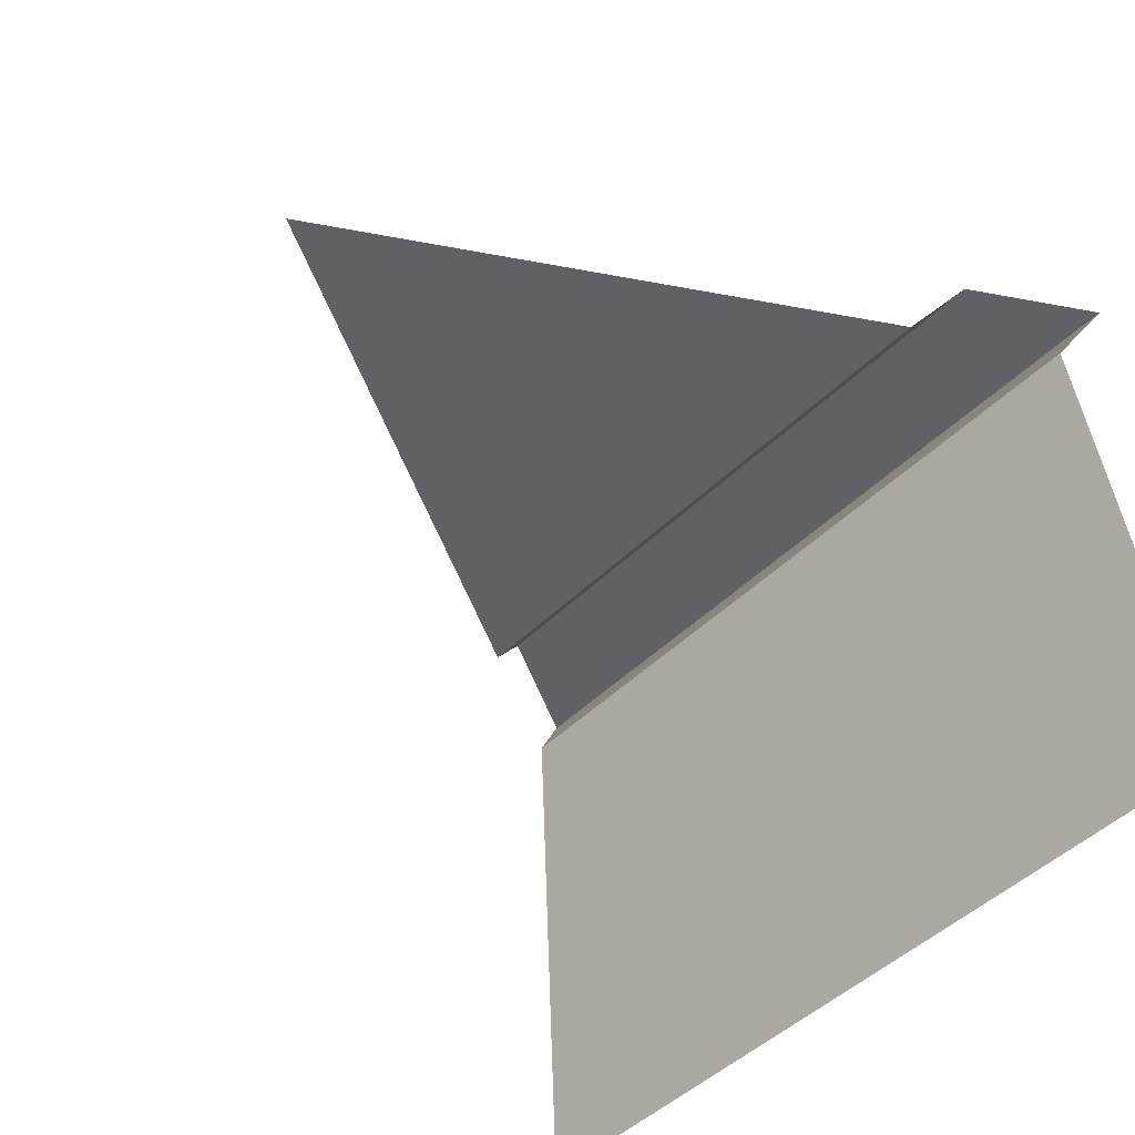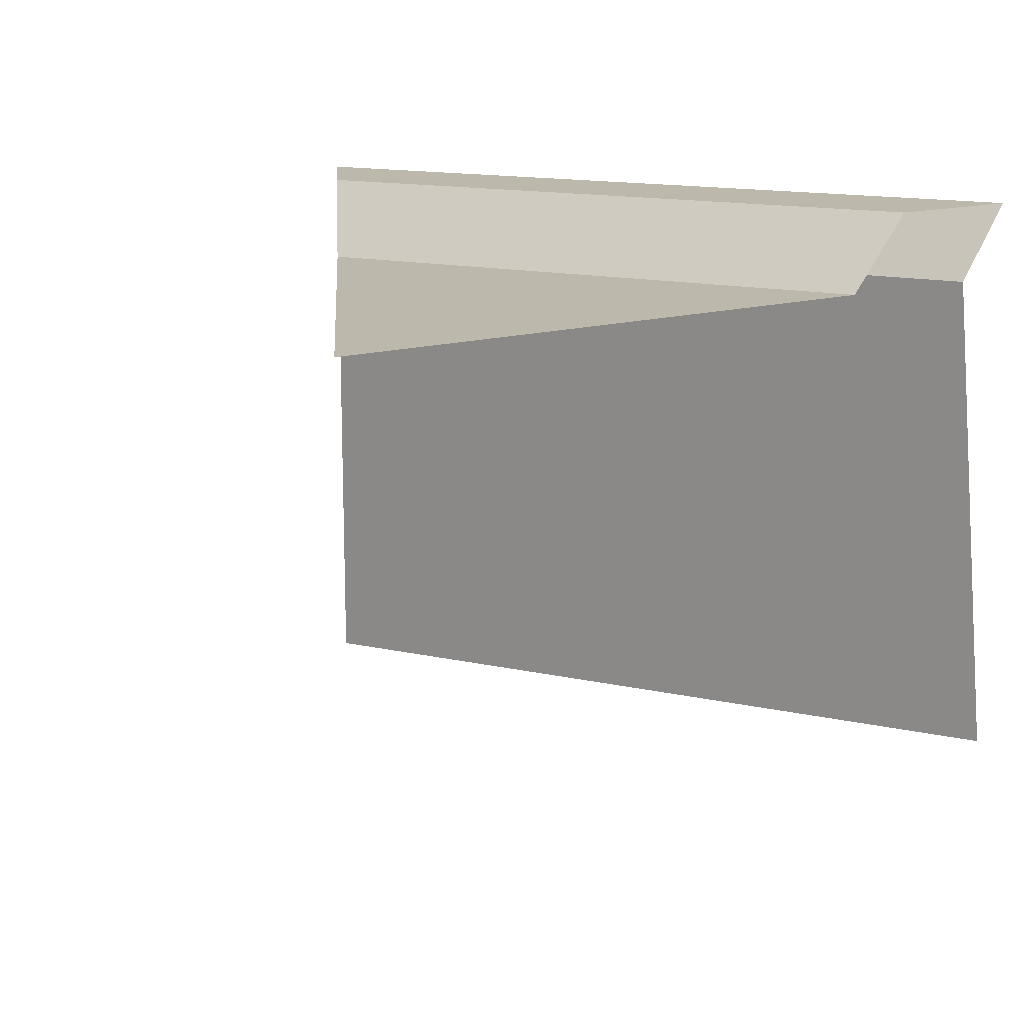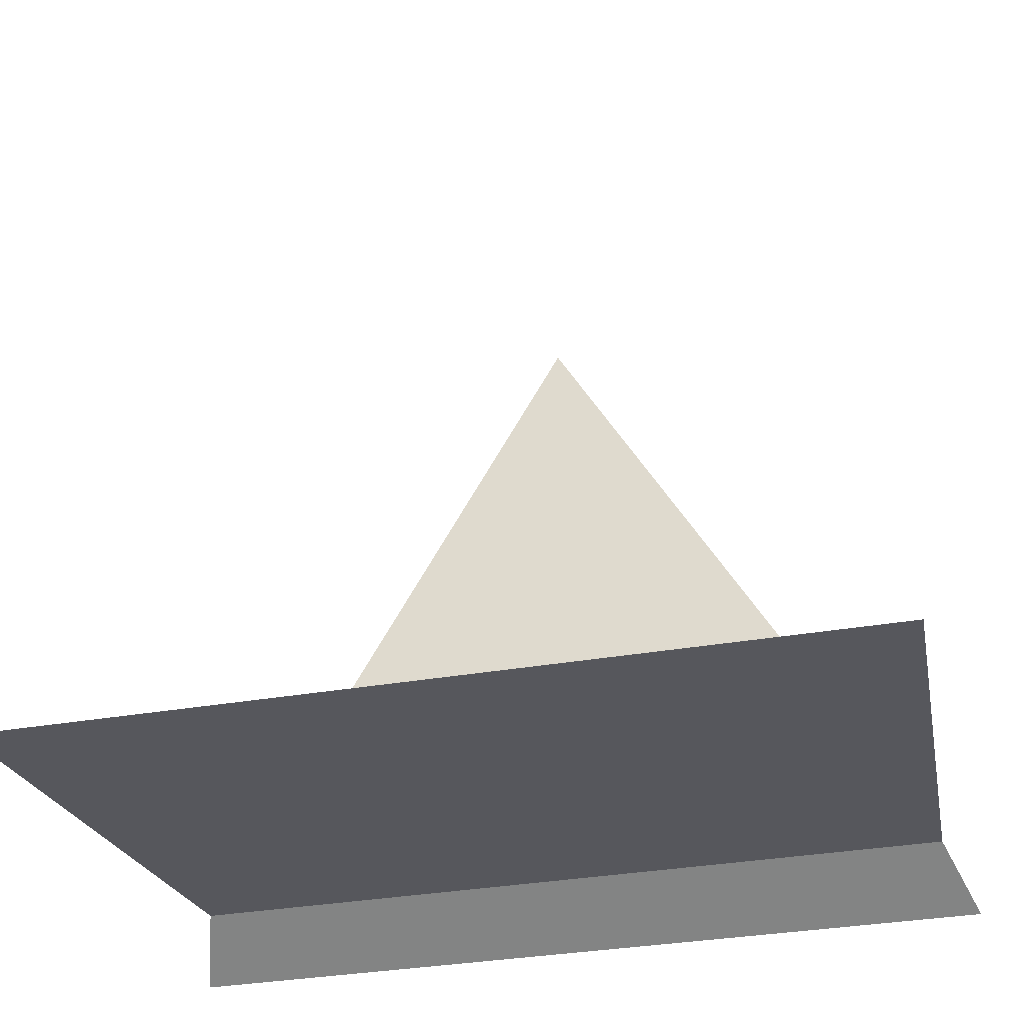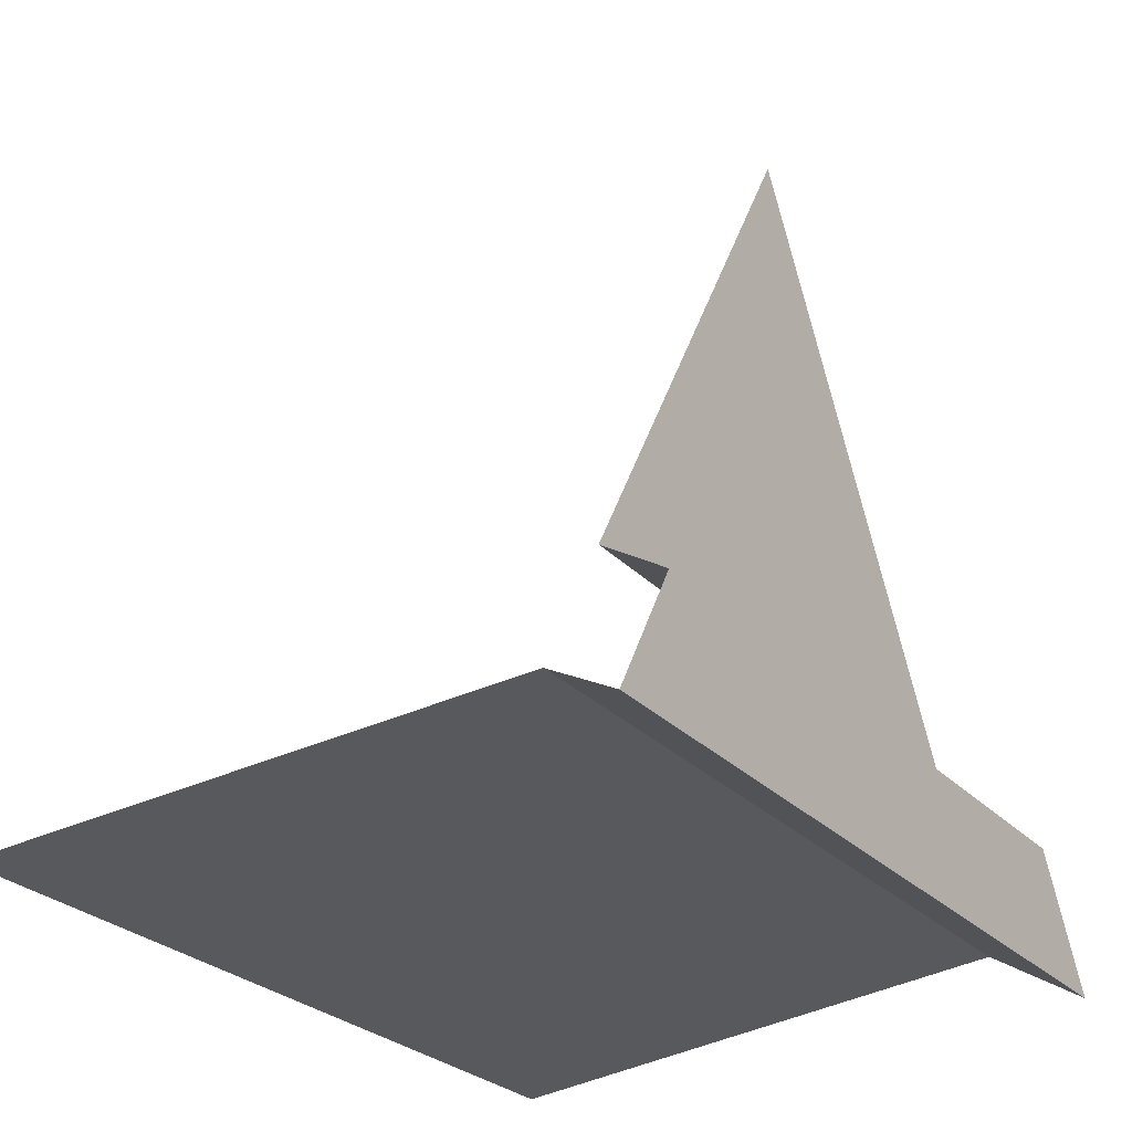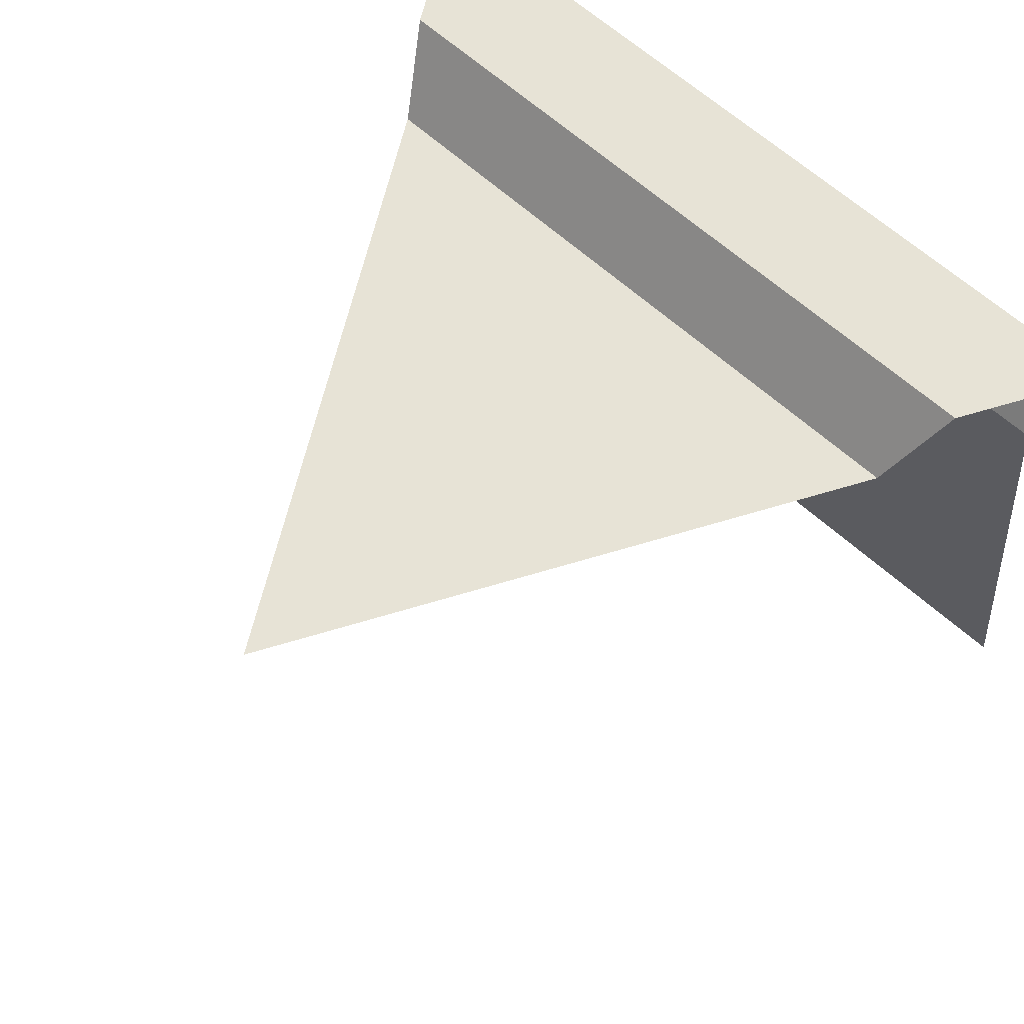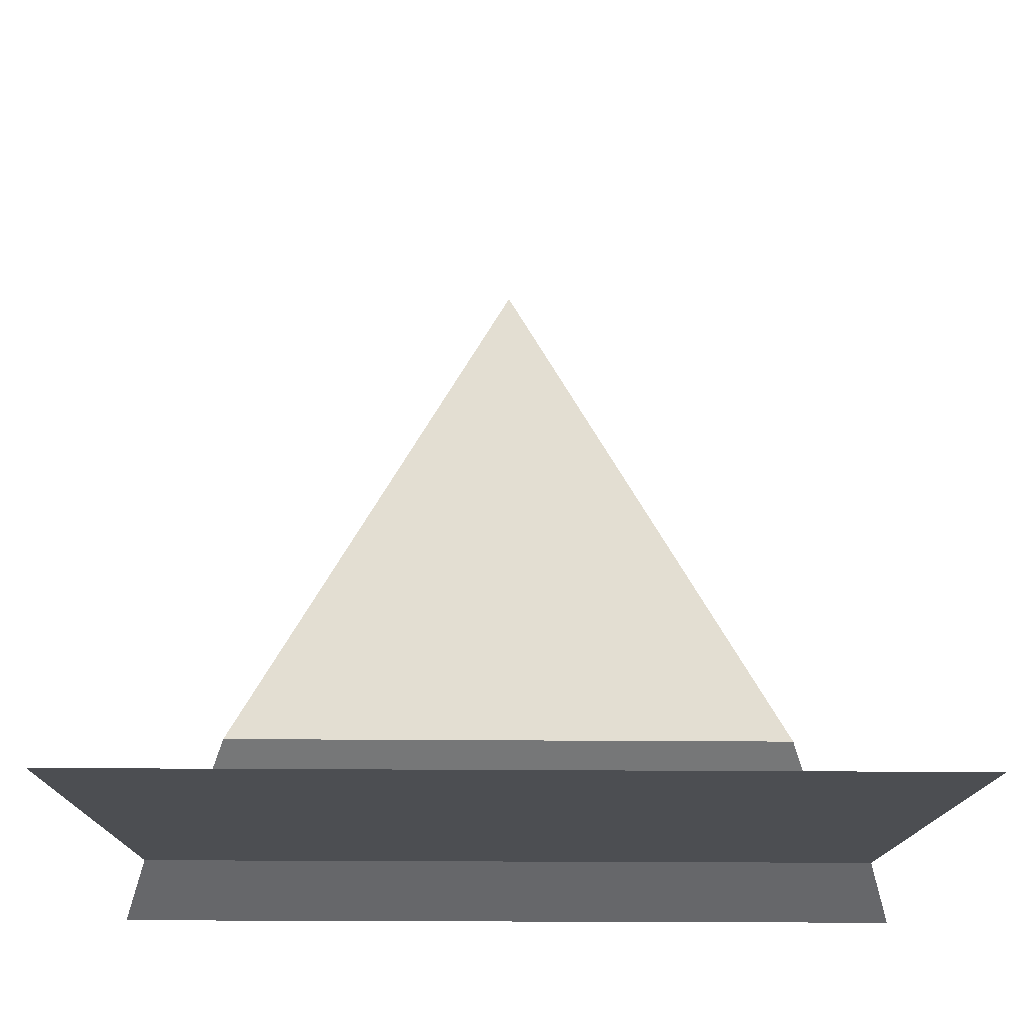
<metadata>
{"format":"obj","ext":"obj","renderer":"f3d","projection":"perspective","resolution":1024,"background":"white","views":[{"elev":-47.0,"azim":47.9,"up":"+Y"},{"elev":14.6,"azim":26.1,"up":"+Y"},{"elev":-32.9,"azim":13.9,"up":"+Z"},{"elev":-26.9,"azim":122.5,"up":"+Z"},{"elev":62.6,"azim":42.8,"up":"+Y"},{"elev":-22.0,"azim":-0.9,"up":"+Z"}]}
</metadata>
<code>
o Shore-WA-WA-BA_Plane.030
v 0.3893 0 0.1918
v -0.3893 0 0.1918
v -0.3873 0.5755 0.1952
v -0.32 0.5755 0.3117
v 0.2896 0.5 0.3645
v -0.2896 0.5 0.3645
v 0 0.5 0.866
v 0.32 0.5755 0.3117
v 0.3873 0.5755 0.1952
v 0.3619 0.5 0.2391
v -0.3619 0.5 0.2391
f 3 8 9
f 5 4 6
f 7 5 6
f 2 10 1
f 11 9 10
f 3 4 8
f 5 8 4
f 2 11 10
f 11 3 9

</code>
